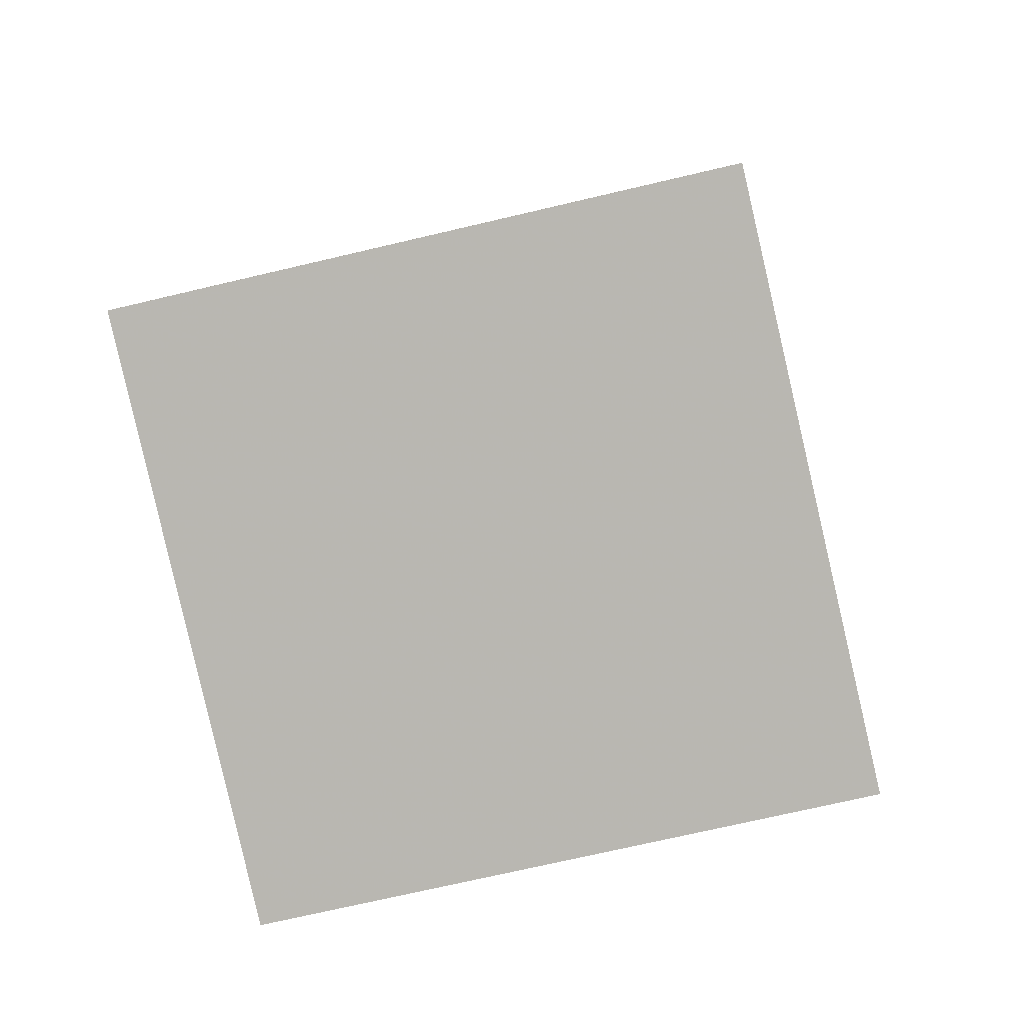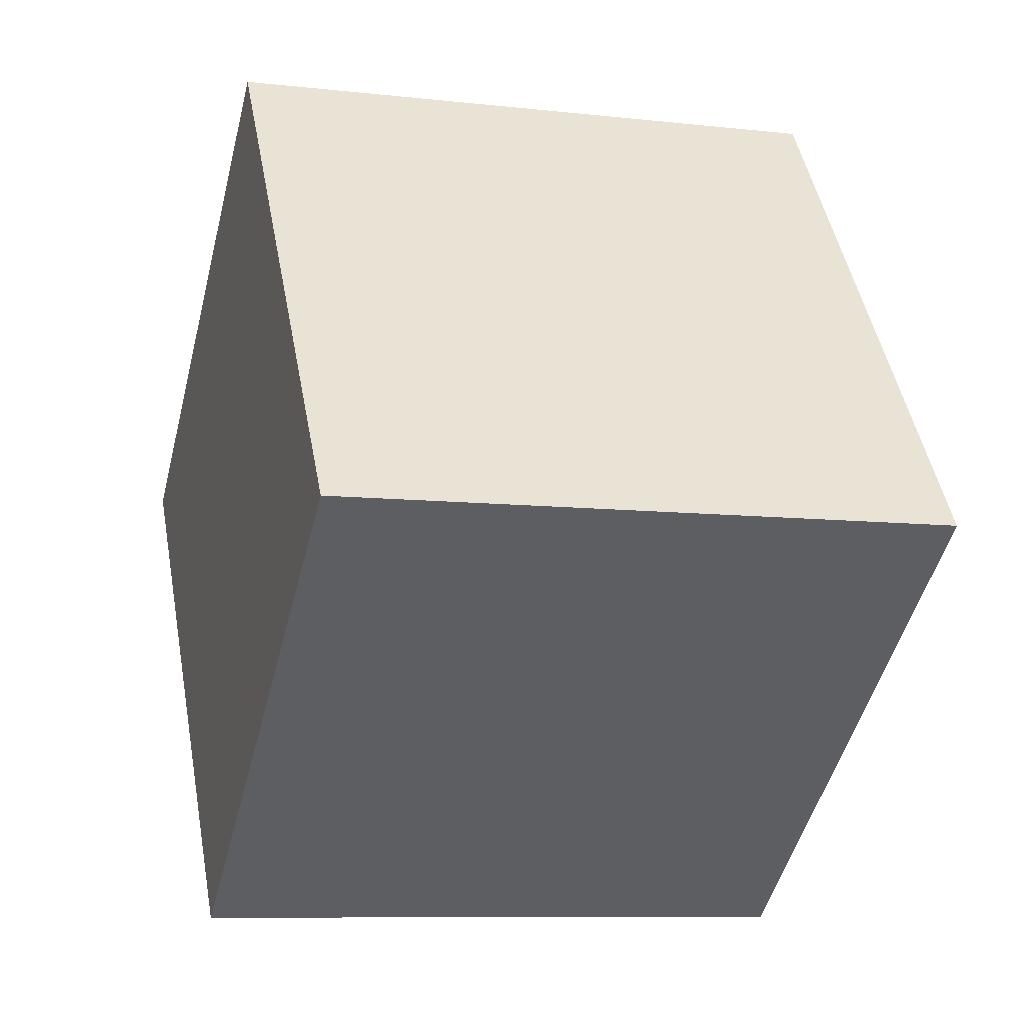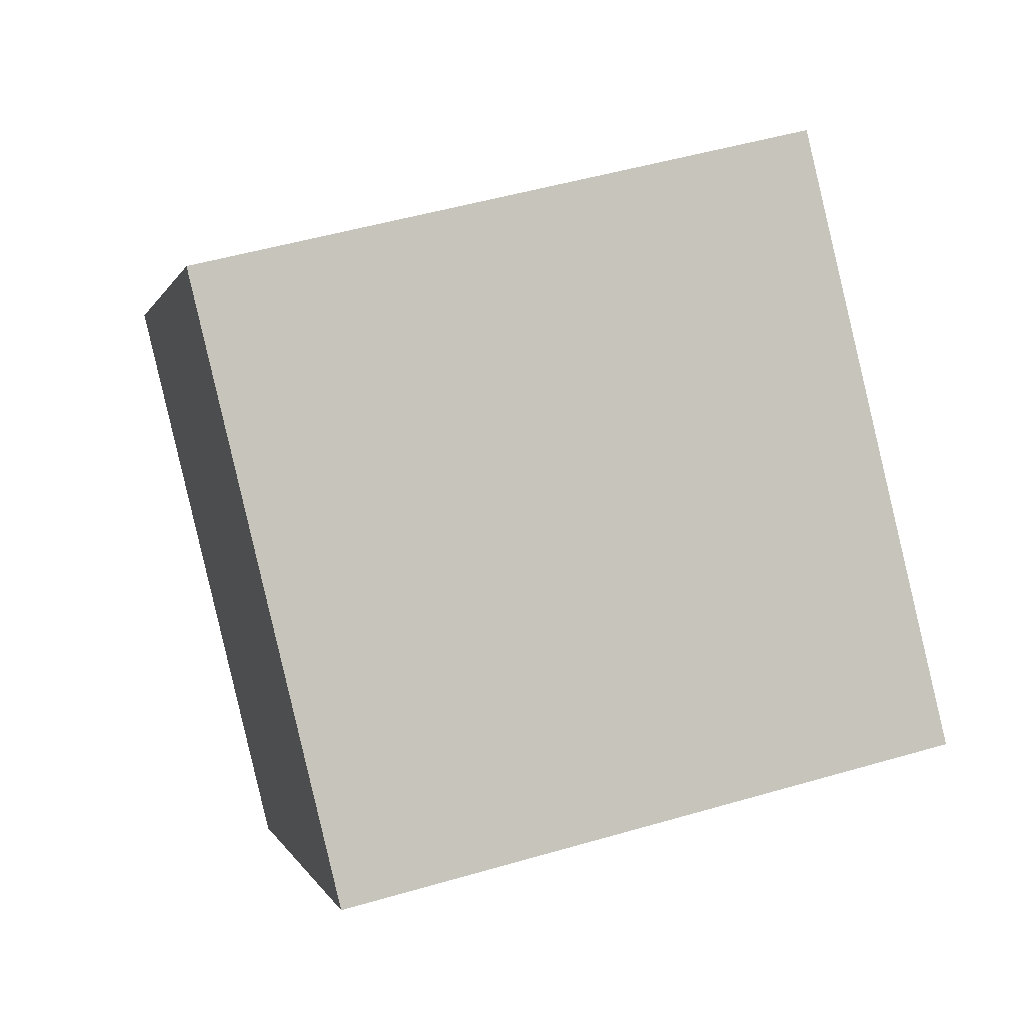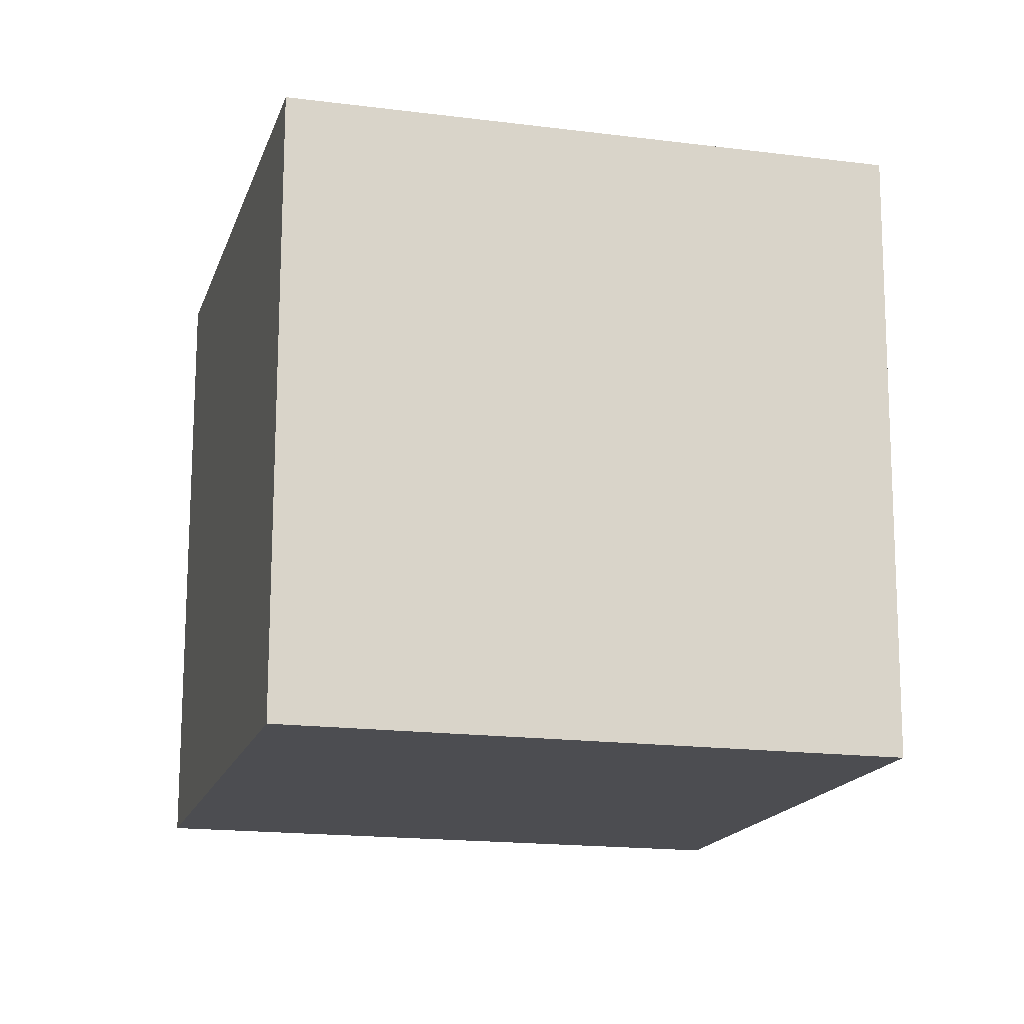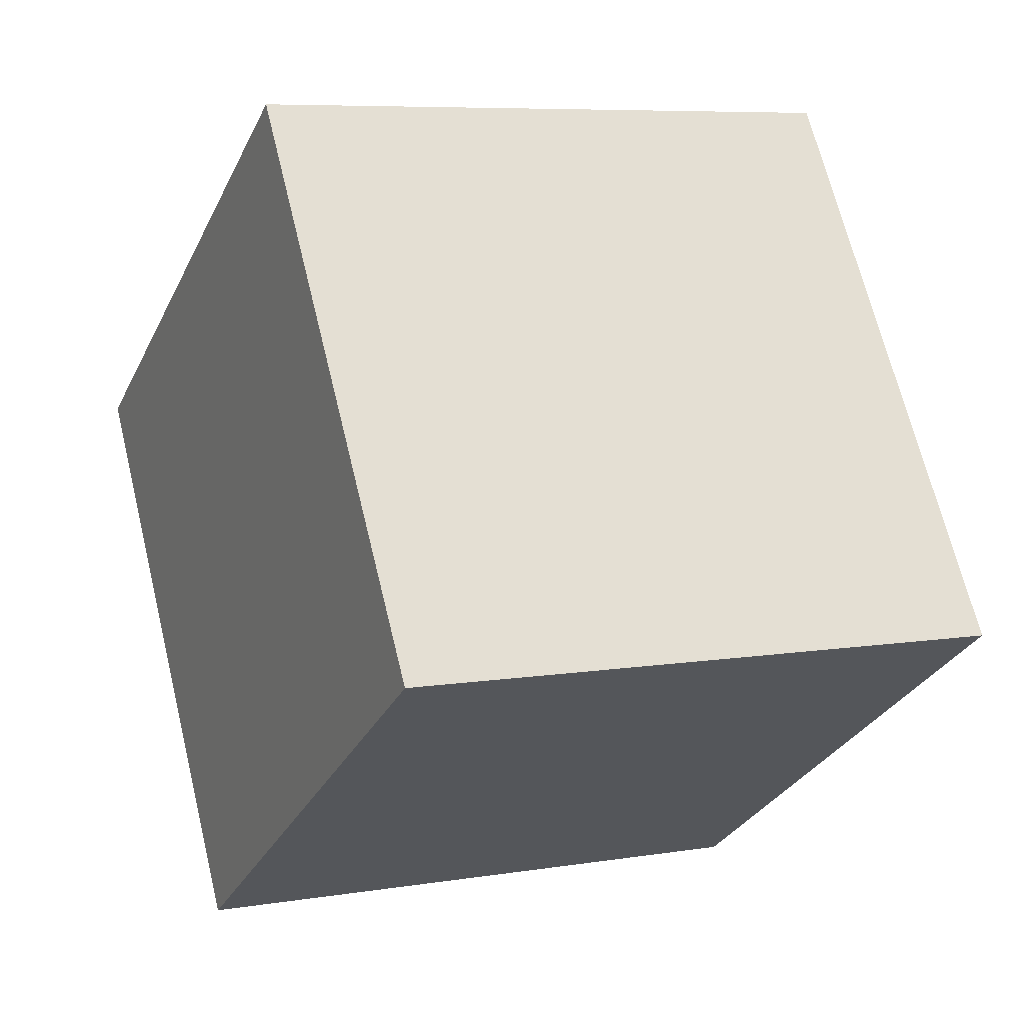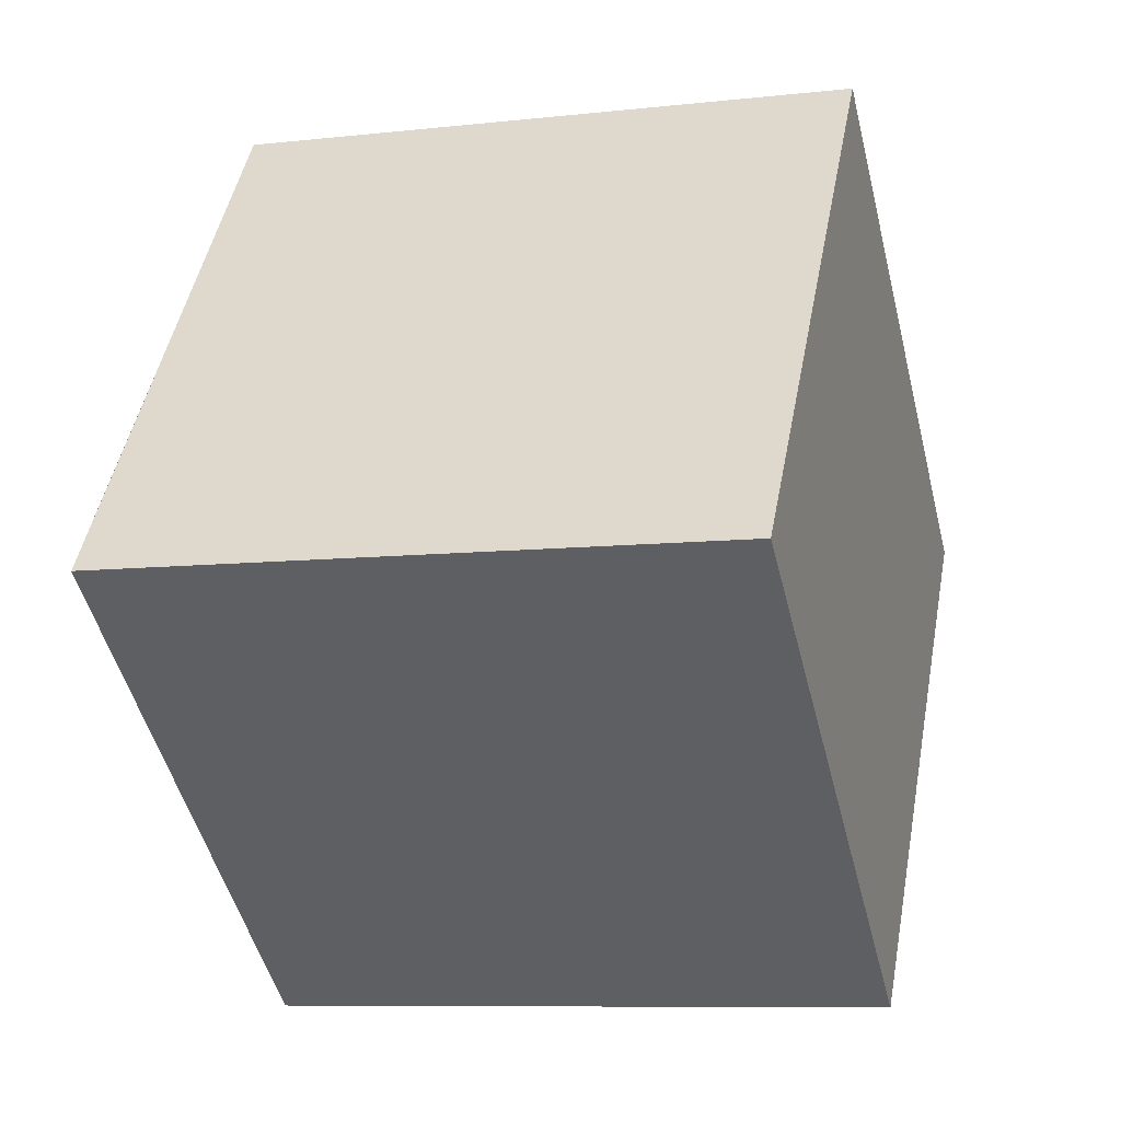
<metadata>
{"format":"obj","ext":"obj","renderer":"f3d","projection":"perspective","resolution":1024,"background":"white","views":[{"elev":11.0,"azim":169.7,"up":"+Z"},{"elev":42.1,"azim":-23.4,"up":"+Z"},{"elev":6.7,"azim":-179.8,"up":"+Y"},{"elev":-2.5,"azim":-117.5,"up":"+Z"},{"elev":-24.7,"azim":145.5,"up":"+Z"},{"elev":-53.8,"azim":25.7,"up":"+Y"}]}
</metadata>
<code>
v -10.56 -3.119 7.053
v -1.051 -5.208 4.772
v -8.275 6.596 7.682
v 1.234 4.507 5.401
v -12.65 -2 -2.663
v -3.136 -4.089 -4.944
v -10.36 7.715 -2.034
v -0.8509 5.626 -4.315
f 2 4 1
f 5 2 1
f 1 4 3
f 3 5 1
f 2 8 4
f 6 2 5
f 6 8 2
f 4 8 3
f 7 5 3
f 3 8 7
f 7 6 5
f 8 6 7

</code>
